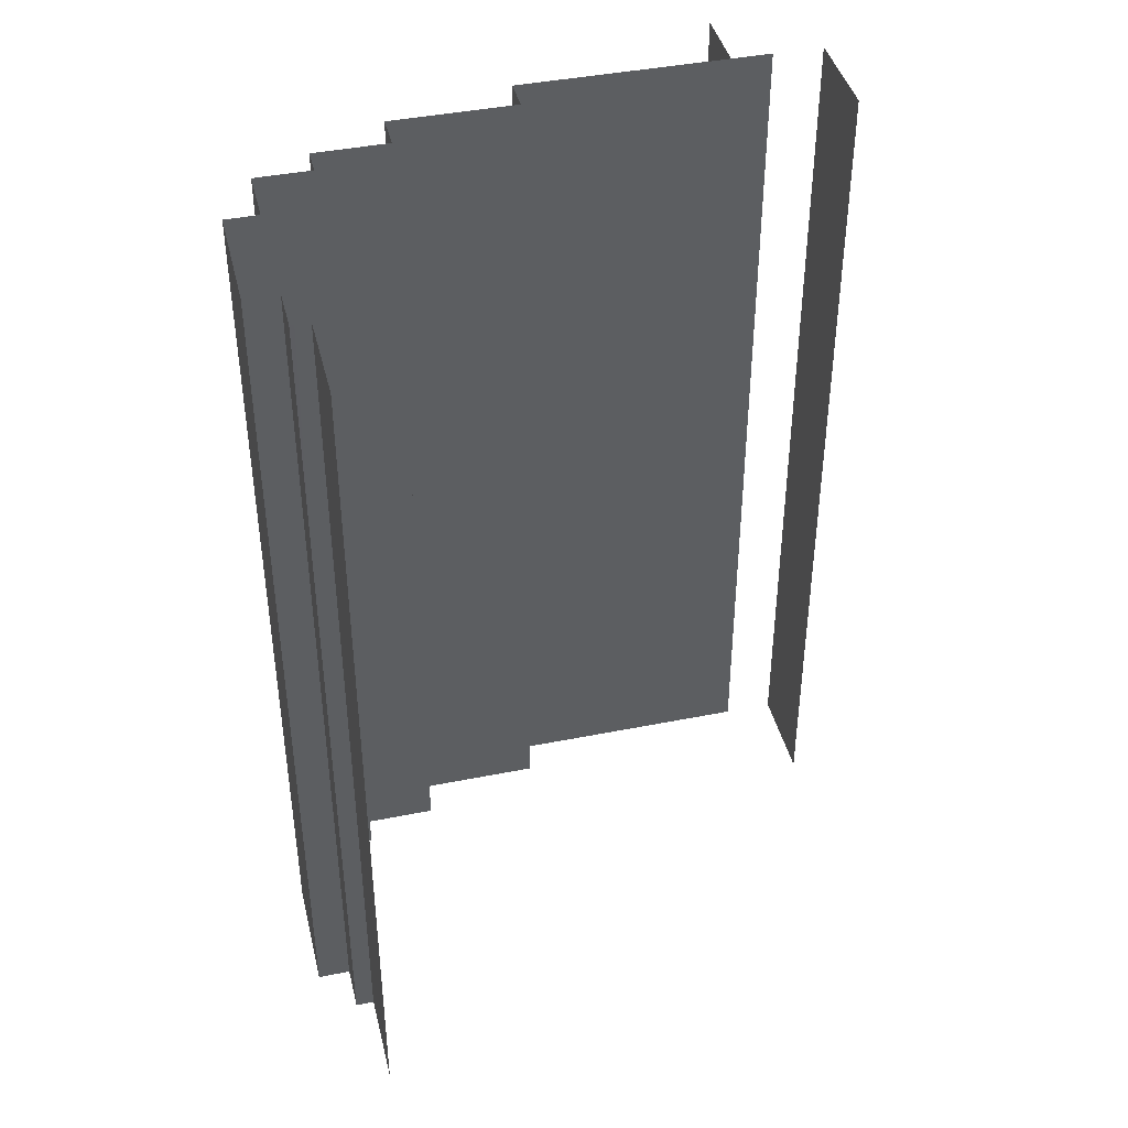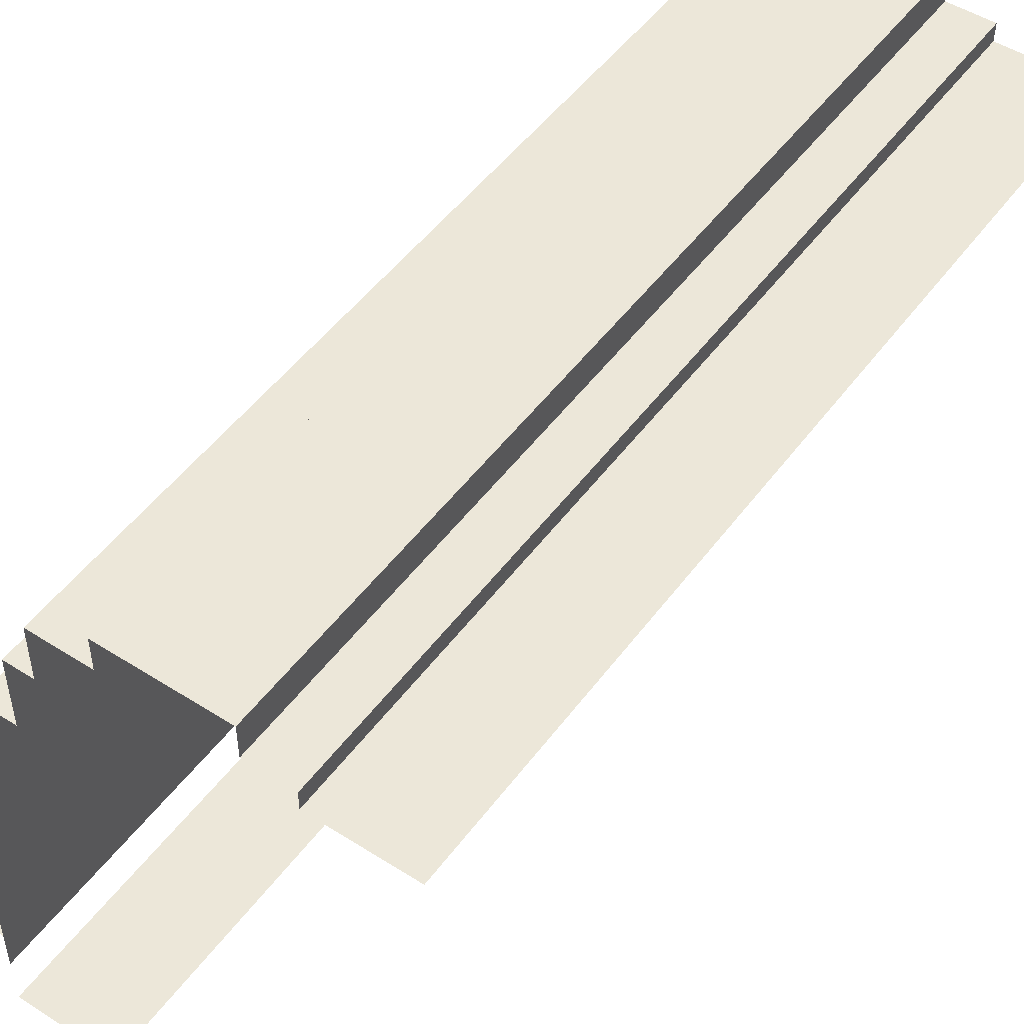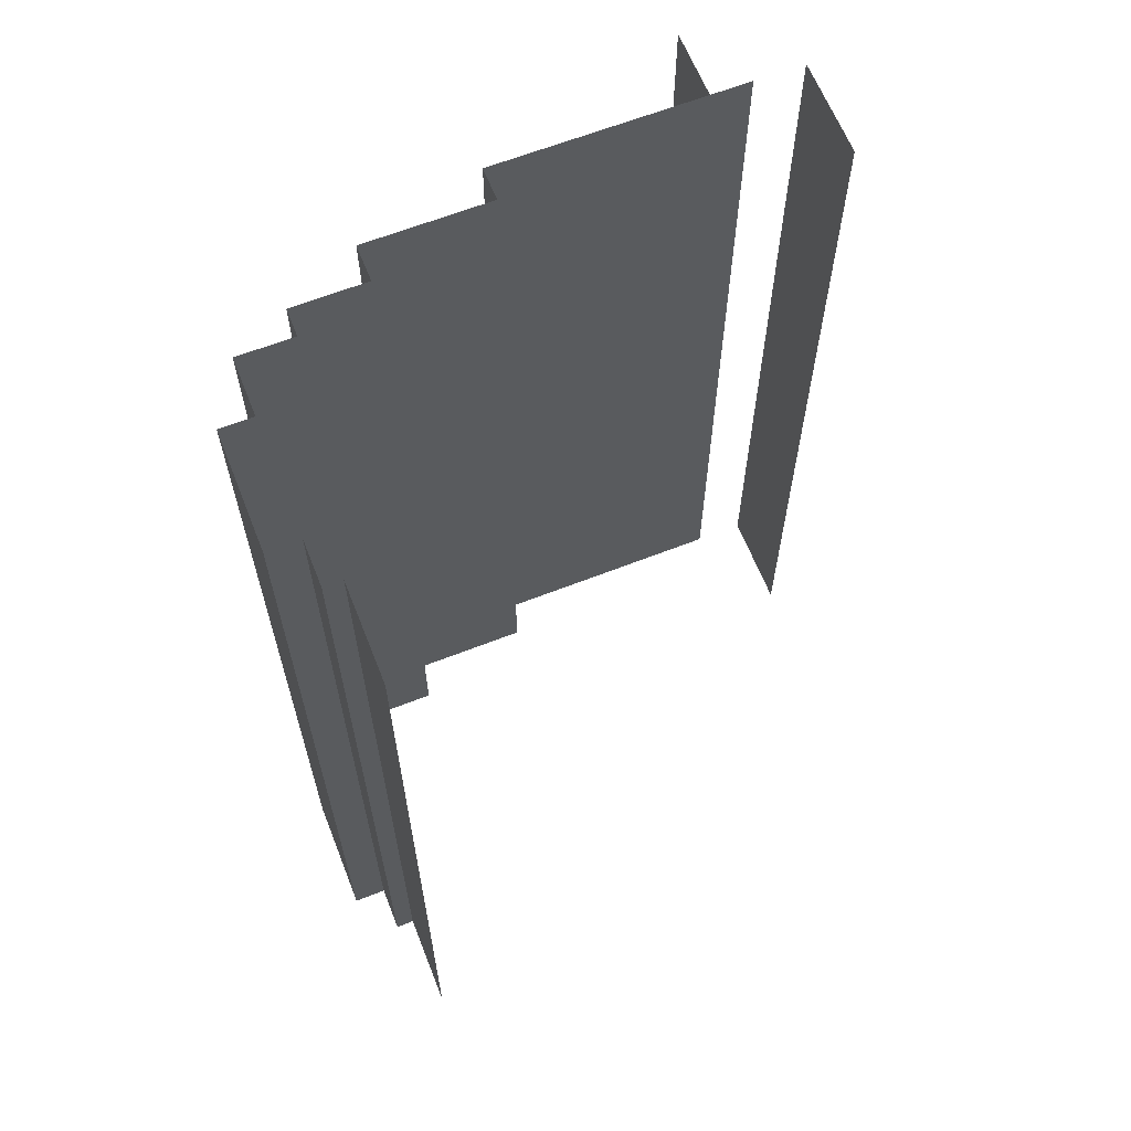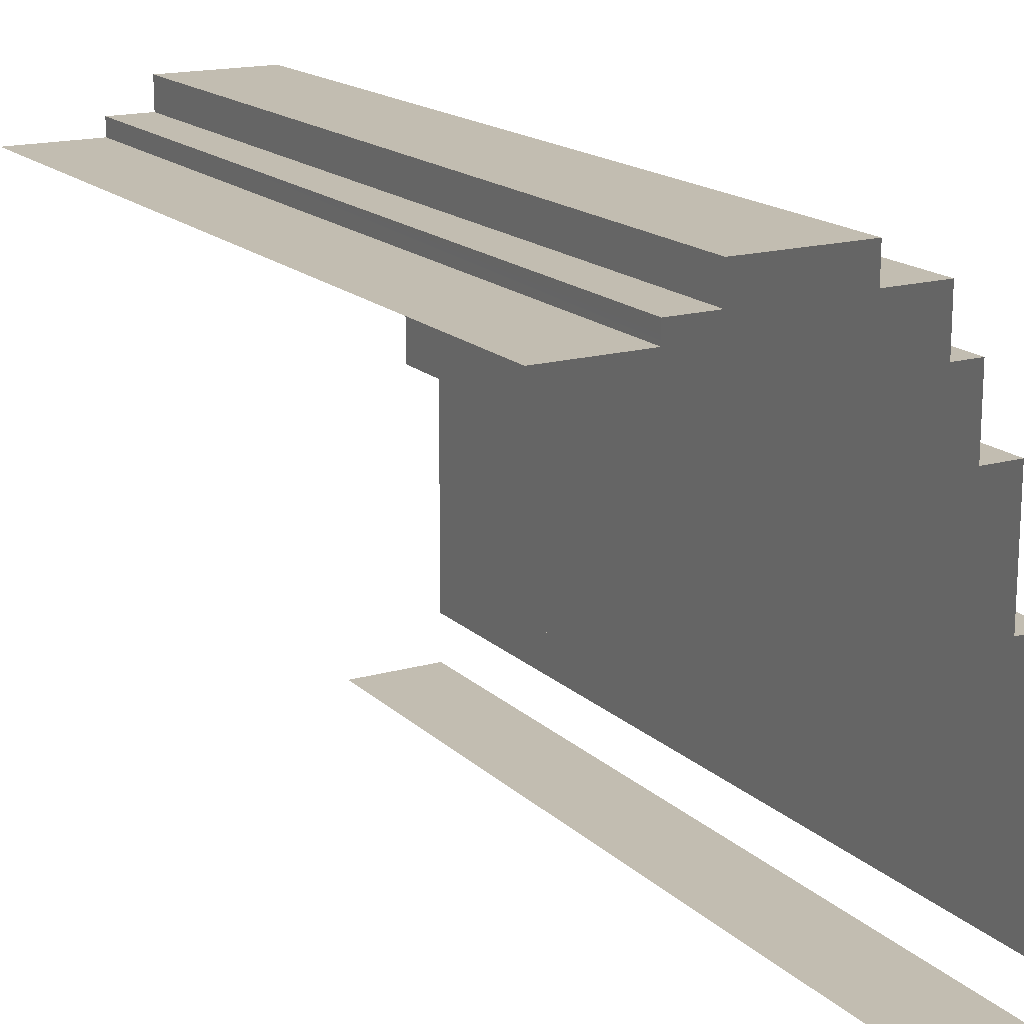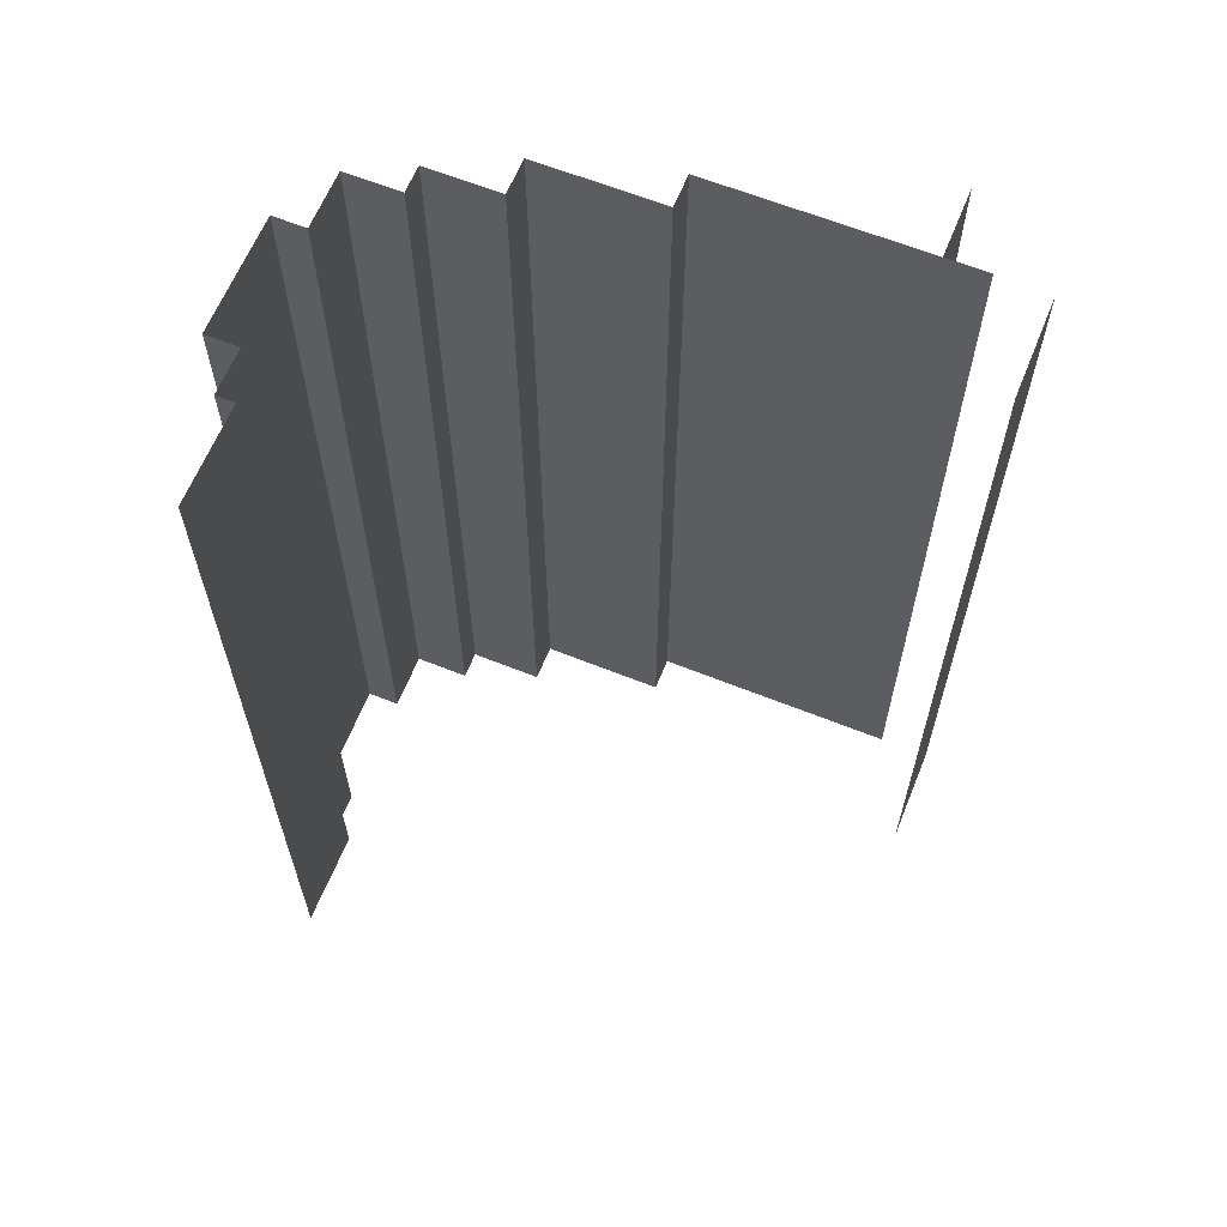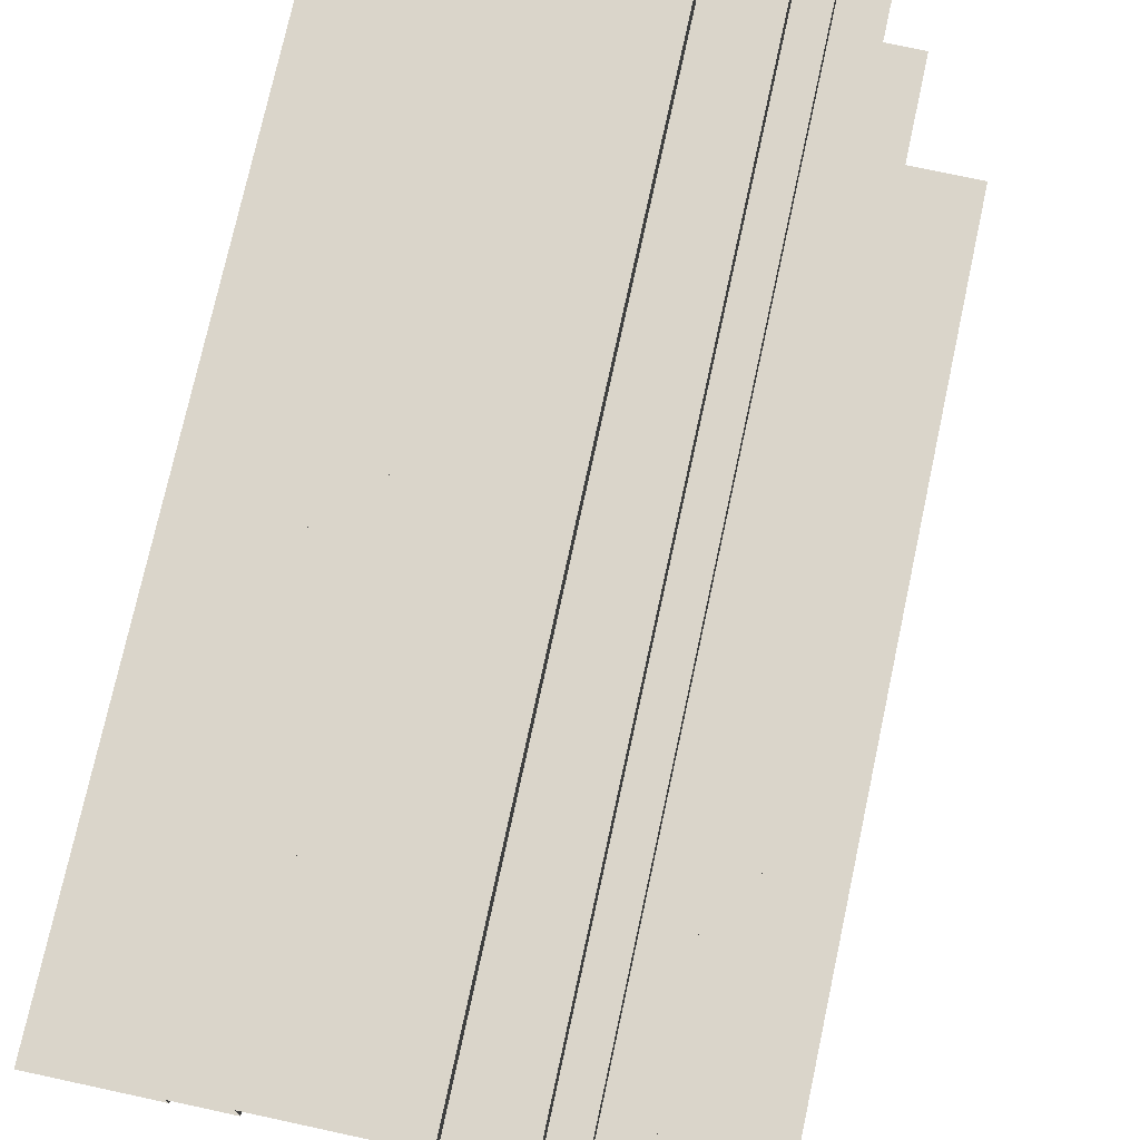
<metadata>
{"format":"obj","ext":"obj","renderer":"f3d","projection":"perspective","resolution":1024,"background":"white","views":[{"elev":41.9,"azim":-103.6,"up":"+Z"},{"elev":49.8,"azim":-144.9,"up":"+Y"},{"elev":63.9,"azim":-111.6,"up":"+Z"},{"elev":16.9,"azim":-29.9,"up":"+Y"},{"elev":63.2,"azim":-67.9,"up":"+Z"},{"elev":74.2,"azim":12.2,"up":"+Y"}]}
</metadata>
<code>
g Mine_Dark_Grey_Tile_Little_02
v 27 56.04 -96.82
v 27.02 54.04 0
v 27 54.04 -96.82
v 27 56.04 0
v 32.01 56.04 0
v 27 56.04 -96.82
v 32.01 56.04 -96.82
v 27 56.04 0
v 51.48 49.97 0
v 51.48 56.04 -96.82
v 51.48 49.97 -96.82
v 51.48 56.04 0
v 54.58 41.84 0
v 54.58 49.97 -96.82
v 54.58 41.84 -96.82
v 54.58 49.97 0
v 51.48 -5 0
v 54.58 -5 -96.82
v 51.48 -5 -96.82
v 54.58 -5 0
v 58.71 -5 -96.82
v 58.71 -5 0
v 62.5 -5 -96.82
v 62.5 -5 0
v 51.48 49.97 -96.82
v 54.58 49.97 0
v 51.48 49.97 0
v 54.58 49.97 -96.82
v 58.71 28.04 0
v 58.71 41.84 -96.82
v 58.71 28.04 -96.82
v 58.71 41.84 0
v 54.58 41.84 -96.82
v 58.71 41.84 0
v 54.58 41.84 0
v 58.71 41.84 -96.82
v 62.5 6.015 0
v 62.5 28.04 -96.82
v 62.5 6.015 -96.82
v 62.5 28.04 0
v 62.5 3.842 0
v 62.5 3.842 -96.82
v 62.5 0.5074 0
v 62.5 0.5074 -96.82
v 58.71 28.04 -96.82
v 62.5 28.04 0
v 58.71 28.04 0
v 62.5 28.04 -96.82
v 51.48 56.04 0
v 44.99 56.04 -96.82
v 51.48 56.04 -96.82
v 44.99 56.04 0
v 44.99 59.62 0
v 32.01 59.62 -96.82
v 44.99 59.62 -96.82
v 32.01 59.62 0
v 44.99 56.04 0
v 44.99 59.62 -96.82
v 44.99 56.04 -96.82
v 44.99 59.62 0
v 32.01 56.04 -96.82
v 32.01 59.62 0
v 32.01 56.04 0
v 32.01 59.62 -96.82
v 19.99 54.04 0
v 18.31 54.04 -96.82
v 19.99 54.04 -96.82
v 18.31 54.04 0
v 16.5 54.04 -96.82
v 16.5 54.04 0
v 27.02 54.04 0
v 27 54.04 -96.82
v 70.28 5 -3.305e-05
v 62.5 5 -1.774e-05
v 70.28 5 -96.82
v 62.5 5 -96.82
g Mine_Dark_Grey_Tile_Little_02_0
f 3 2 1
f 4 1 2
f 7 6 5
f 8 5 6
f 11 10 9
f 12 9 10
f 15 14 13
f 16 13 14
f 19 18 17
f 20 17 18
f 18 21 20
f 22 20 21
f 21 23 22
f 24 22 23
f 27 26 25
f 28 25 26
f 31 30 29
f 32 29 30
f 35 34 33
f 36 33 34
f 39 38 37
f 40 37 38
f 37 41 39
f 42 39 41
f 41 43 42
f 44 42 43
f 47 46 45
f 48 45 46
f 51 50 49
f 52 49 50
f 55 54 53
f 56 53 54
f 59 58 57
f 60 57 58
f 63 62 61
f 64 61 62
f 67 66 65
f 68 65 66
f 66 69 68
f 70 68 69
f 65 71 67
f 72 67 71
g Mine_Dark_Grey_Tile_Little_02_1
f 75 74 73
f 76 74 75

</code>
